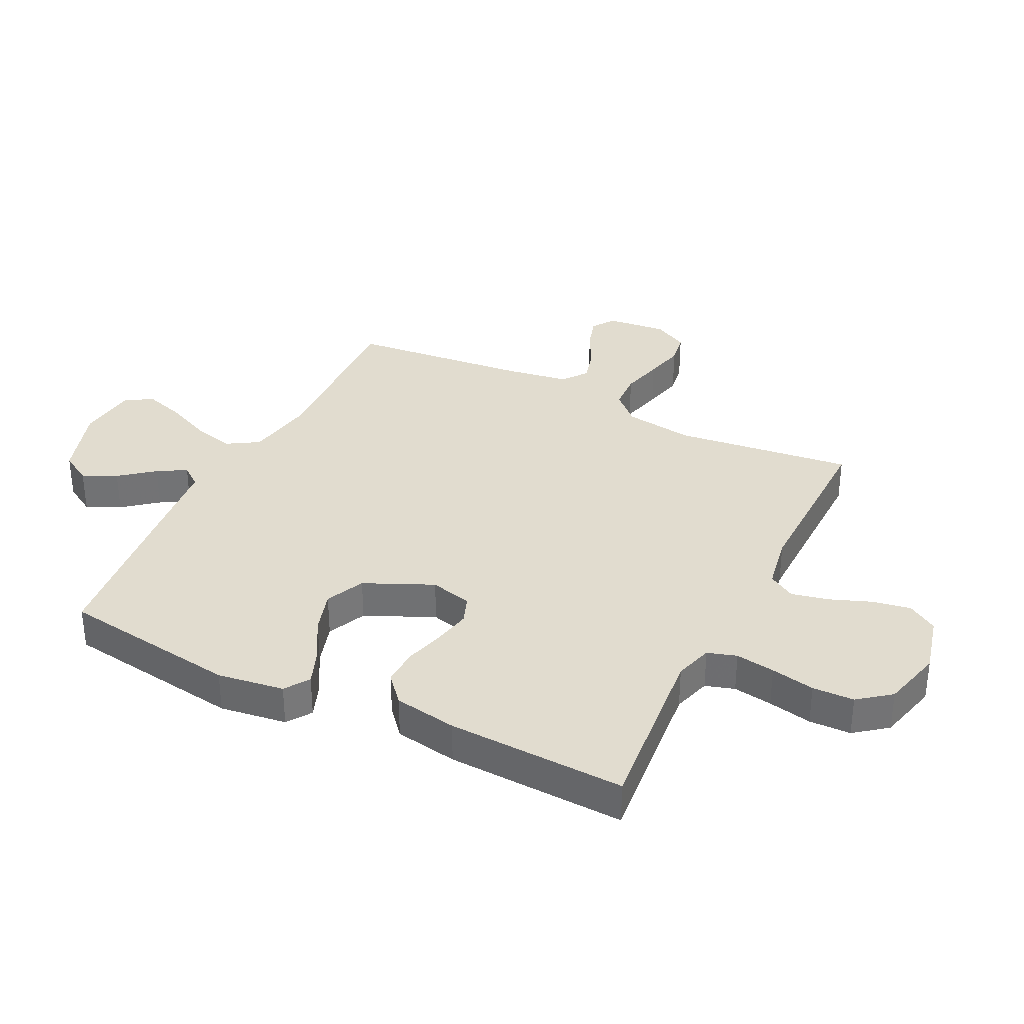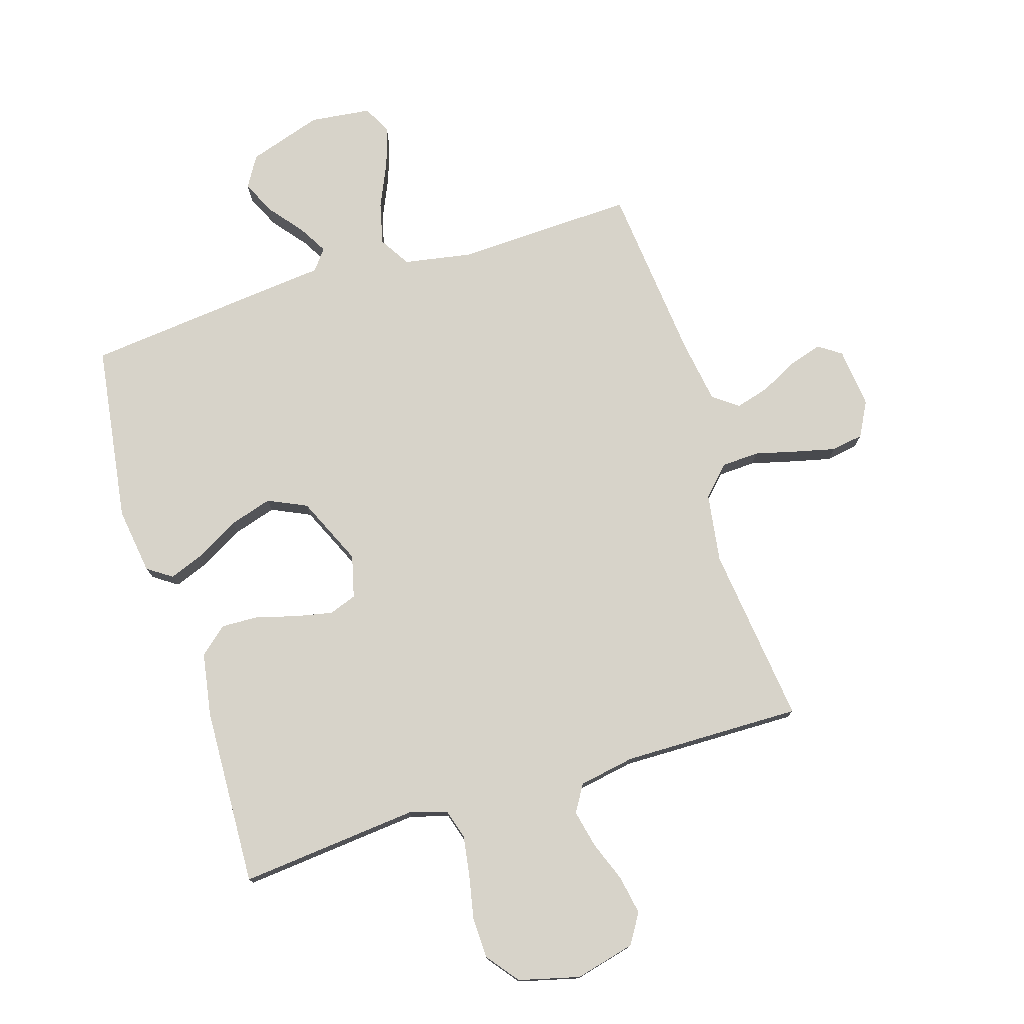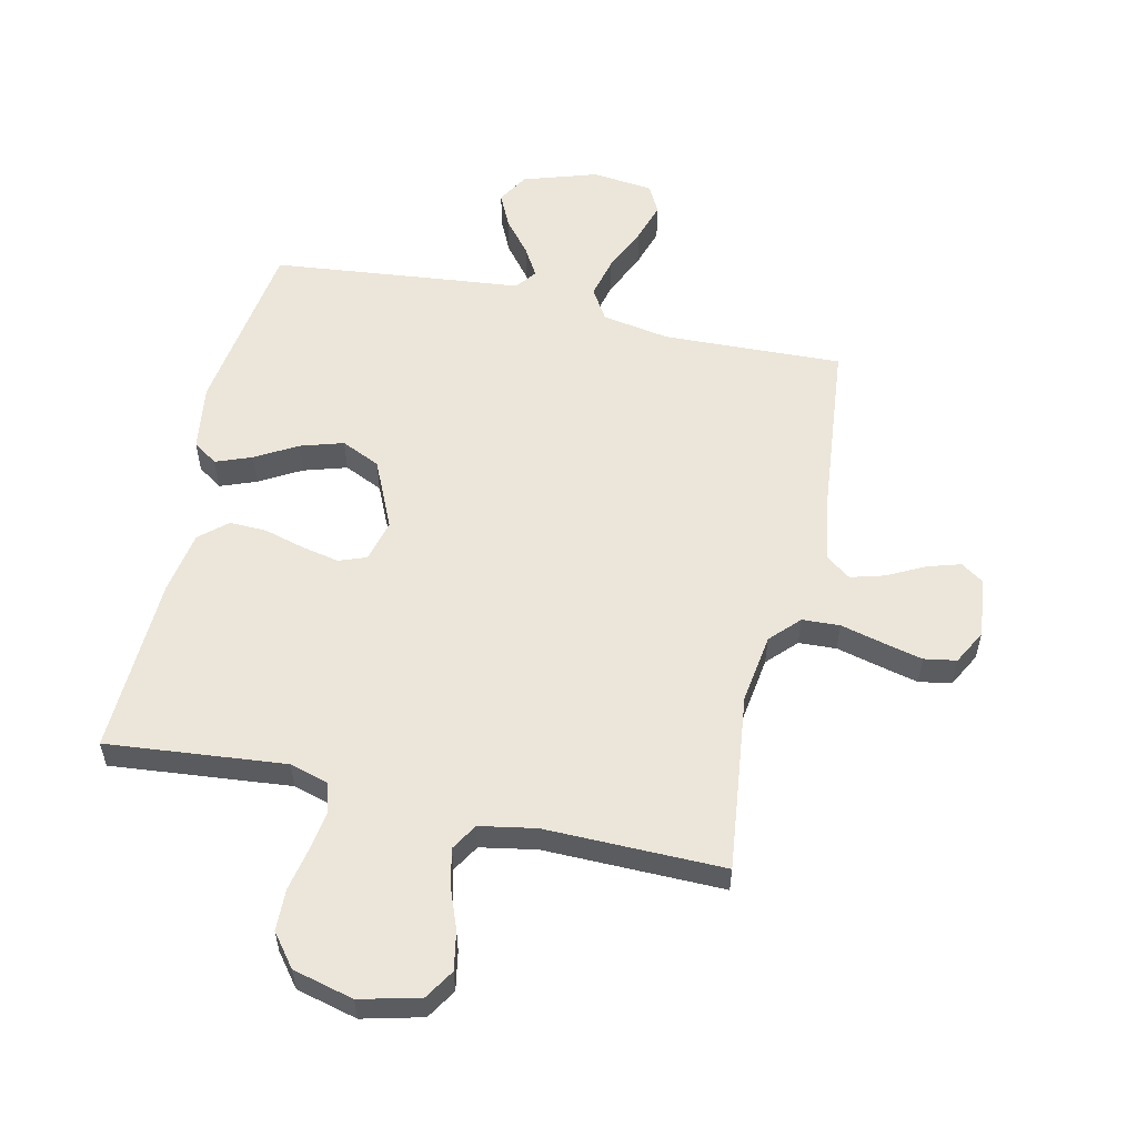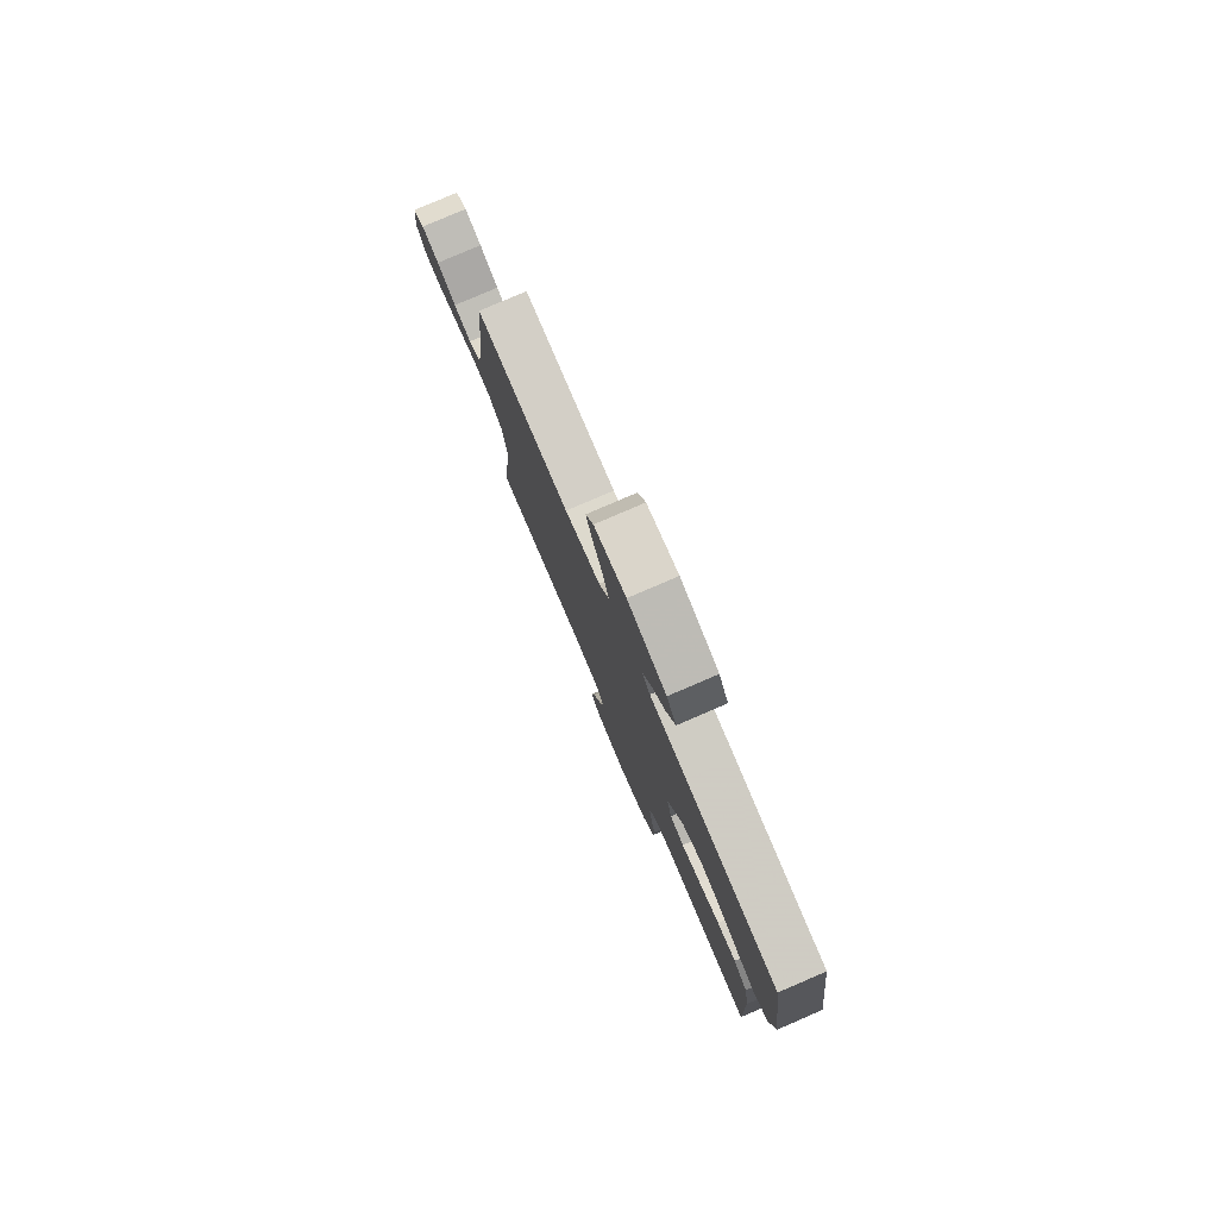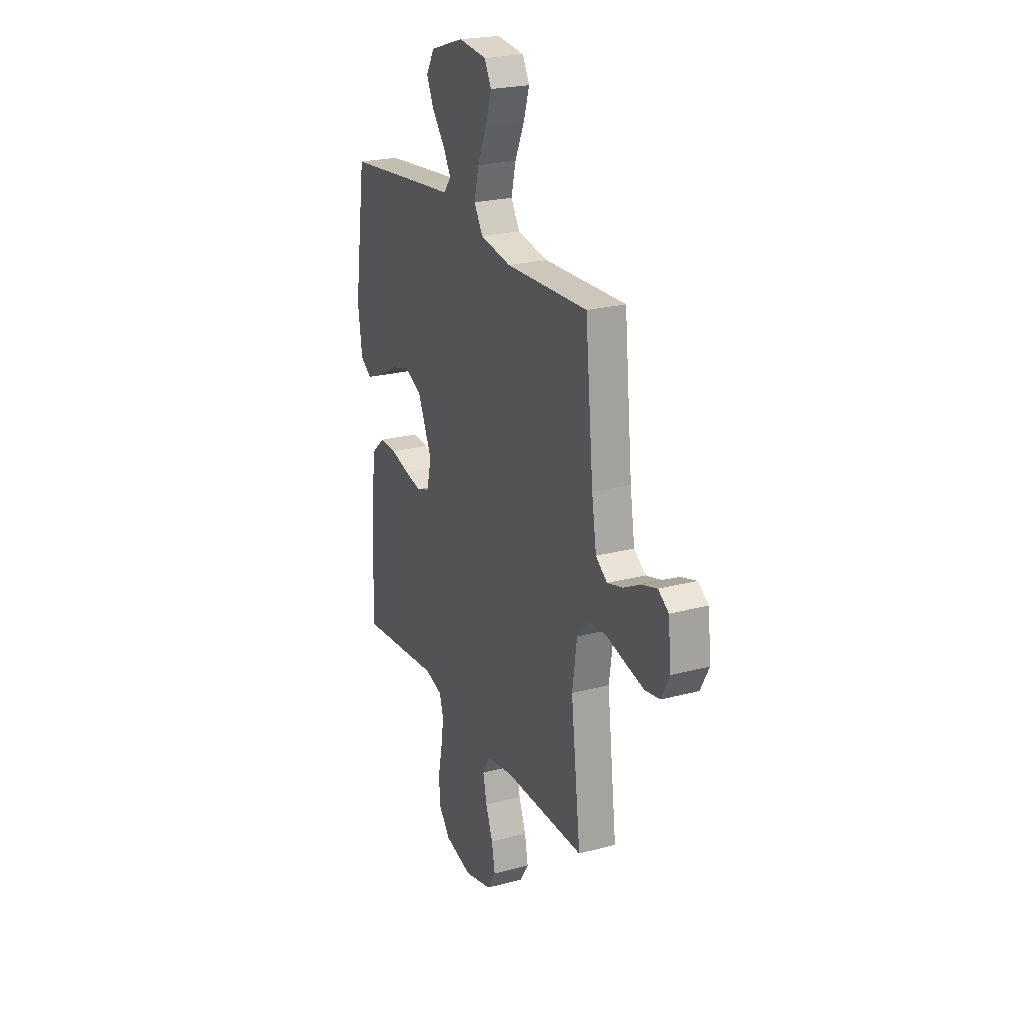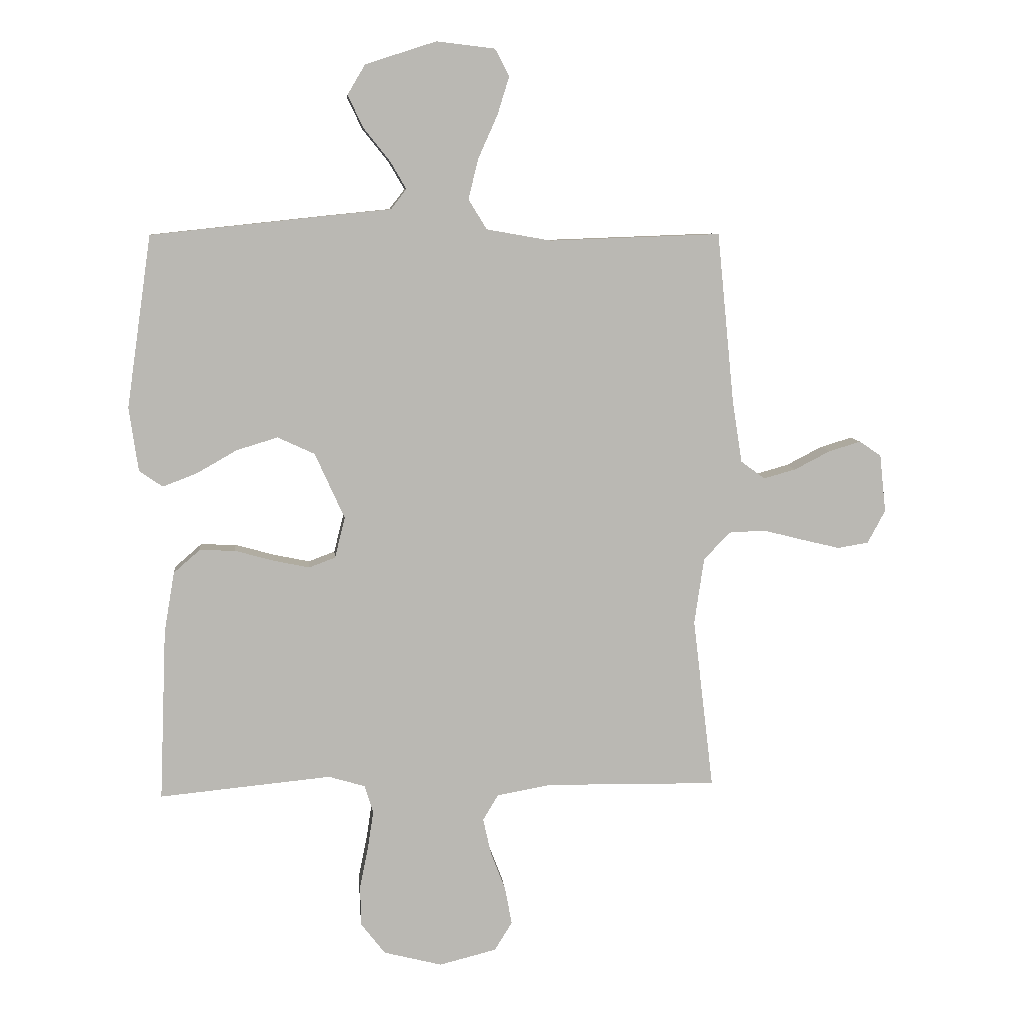
<metadata>
{"format":"obj","ext":"obj","renderer":"f3d","projection":"perspective","resolution":1024,"background":"white","views":[{"elev":34.5,"azim":116.3,"up":"+Y"},{"elev":76.4,"azim":162.8,"up":"+Y"},{"elev":56.1,"azim":-167.4,"up":"+Y"},{"elev":79.7,"azim":66.7,"up":"+Z"},{"elev":23.4,"azim":-114.2,"up":"+Z"},{"elev":7.8,"azim":174.5,"up":"+Z"}]}
</metadata>
<code>
v 0.5 0.07 0.5
v 0.543 0.07 0.2
v 0.527 0.07 0.088
v 0.486 0.07 0.06
v 0.426 0.07 0.083
v 0.356 0.07 0.123
v 0.284 0.07 0.145
v 0.219 0.07 0.115
v 0.167 0.07 0
v 0.185 0.07 -0.071
v 0.231 0.07 -0.088
v 0.294 0.07 -0.075
v 0.362 0.07 -0.056
v 0.424 0.07 -0.054
v 0.47 0.07 -0.094
v 0.488 0.07 -0.2
v 0.5 0.07 -0.5
v 0.2 0.07 -0.471
v 0.136 0.07 -0.49
v 0.121 0.07 -0.539
v 0.131 0.07 -0.605
v 0.146 0.07 -0.679
v 0.144 0.07 -0.749
v 0.102 0.07 -0.803
v 0 0.07 -0.829
v -0.1 0.07 -0.804
v -0.131 0.07 -0.754
v -0.119 0.07 -0.689
v -0.093 0.07 -0.621
v -0.079 0.07 -0.558
v -0.106 0.07 -0.513
v -0.2 0.07 -0.496
v -0.5 0.07 -0.5
v -0.464 0.07 -0.2
v -0.481 0.07 -0.084
v -0.527 0.07 -0.036
v -0.59 0.07 -0.033
v -0.661 0.07 -0.051
v -0.728 0.07 -0.067
v -0.782 0.07 -0.058
v -0.813 0.07 0
v -0.802 0.07 0.101
v -0.764 0.07 0.127
v -0.708 0.07 0.11
v -0.646 0.07 0.078
v -0.589 0.07 0.062
v -0.547 0.07 0.093
v -0.53 0.07 0.2
v -0.5 0.07 0.5
v -0.2 0.07 0.489
v -0.087 0.07 0.509
v -0.055 0.07 0.561
v -0.072 0.07 0.631
v -0.106 0.07 0.707
v -0.127 0.07 0.774
v -0.102 0.07 0.821
v 0 0.07 0.833
v 0.124 0.07 0.793
v 0.155 0.07 0.741
v 0.128 0.07 0.684
v 0.082 0.07 0.627
v 0.054 0.07 0.579
v 0.081 0.07 0.544
v 0.2 0.07 0.532
v 0.5 0 0.5
v 0.543 0 0.2
v 0.527 0 0.088
v 0.486 0 0.06
v 0.426 0 0.083
v 0.356 0 0.123
v 0.284 0 0.145
v 0.219 0 0.115
v 0.167 0 0
v 0.185 0 -0.071
v 0.231 0 -0.088
v 0.294 0 -0.075
v 0.362 0 -0.056
v 0.424 0 -0.054
v 0.47 0 -0.094
v 0.488 0 -0.2
v 0.5 0 -0.5
v 0.2 0 -0.471
v 0.136 0 -0.49
v 0.121 0 -0.539
v 0.131 0 -0.605
v 0.146 0 -0.679
v 0.144 0 -0.749
v 0.102 0 -0.803
v 0 0 -0.829
v -0.1 0 -0.804
v -0.131 0 -0.754
v -0.119 0 -0.689
v -0.093 0 -0.621
v -0.079 0 -0.558
v -0.106 0 -0.513
v -0.2 0 -0.496
v -0.5 0 -0.5
v -0.464 0 -0.2
v -0.481 0 -0.084
v -0.527 0 -0.036
v -0.59 0 -0.033
v -0.661 0 -0.051
v -0.728 0 -0.067
v -0.782 0 -0.058
v -0.813 0 0
v -0.802 0 0.101
v -0.764 0 0.127
v -0.708 0 0.11
v -0.646 0 0.078
v -0.589 0 0.062
v -0.547 0 0.093
v -0.53 0 0.2
v -0.5 0 0.5
v -0.2 0 0.489
v -0.087 0 0.509
v -0.055 0 0.561
v -0.072 0 0.631
v -0.106 0 0.707
v -0.127 0 0.774
v -0.102 0 0.821
v 0 0 0.833
v 0.124 0 0.793
v 0.155 0 0.741
v 0.128 0 0.684
v 0.082 0 0.627
v 0.054 0 0.579
v 0.081 0 0.544
v 0.2 0 0.532
f 63 64 1 2
f 58 59 60 61
f 58 61 62
f 57 58 62
f 56 57 62
f 53 54 55 56
f 52 53 56 62
f 51 52 62 63
f 48 49 50
f 47 48 50 51
f 42 43 44 45
f 42 45 46
f 41 42 46
f 40 41 46
f 37 38 39 40
f 37 40 46
f 36 37 46 47
f 32 33 34
f 31 32 34 35
f 26 27 28 29
f 26 29 30
f 25 26 30
f 24 25 30
f 21 22 23 24
f 20 21 24 30
f 19 20 30 31
f 15 16 17 18
f 12 13 14 15
f 11 12 15 18
f 10 11 18 19
f 3 4 5 6
f 3 6 7
f 2 3 7
f 63 2 7
f 51 63 7 8
f 35 36 47 51
f 35 51 8 9
f 19 31 35
f 9 10 19 35
f 66 65 128 127
f 125 124 123 122
f 126 125 122
f 126 122 121
f 126 121 120
f 120 119 118 117
f 126 120 117 116
f 127 126 116 115
f 114 113 112
f 115 114 112 111
f 109 108 107 106
f 110 109 106
f 110 106 105
f 110 105 104
f 104 103 102 101
f 110 104 101
f 111 110 101 100
f 98 97 96
f 99 98 96 95
f 93 92 91 90
f 94 93 90
f 94 90 89
f 94 89 88
f 88 87 86 85
f 94 88 85 84
f 95 94 84 83
f 82 81 80 79
f 79 78 77 76
f 82 79 76 75
f 83 82 75 74
f 70 69 68 67
f 71 70 67
f 71 67 66
f 71 66 127
f 72 71 127 115
f 115 111 100 99
f 73 72 115 99
f 99 95 83
f 99 83 74 73
f 1 65 66 2
f 2 66 67 3
f 3 67 68 4
f 4 68 69 5
f 5 69 70 6
f 6 70 71 7
f 7 71 72 8
f 8 72 73 9
f 9 73 74 10
f 10 74 75 11
f 11 75 76 12
f 12 76 77 13
f 13 77 78 14
f 14 78 79 15
f 15 79 80 16
f 16 80 81 17
f 17 81 82 18
f 18 82 83 19
f 19 83 84 20
f 20 84 85 21
f 21 85 86 22
f 22 86 87 23
f 23 87 88 24
f 24 88 89 25
f 25 89 90 26
f 26 90 91 27
f 27 91 92 28
f 28 92 93 29
f 29 93 94 30
f 30 94 95 31
f 31 95 96 32
f 32 96 97 33
f 33 97 98 34
f 34 98 99 35
f 35 99 100 36
f 36 100 101 37
f 37 101 102 38
f 38 102 103 39
f 39 103 104 40
f 40 104 105 41
f 41 105 106 42
f 42 106 107 43
f 43 107 108 44
f 44 108 109 45
f 45 109 110 46
f 46 110 111 47
f 47 111 112 48
f 48 112 113 49
f 49 113 114 50
f 50 114 115 51
f 51 115 116 52
f 52 116 117 53
f 53 117 118 54
f 54 118 119 55
f 55 119 120 56
f 56 120 121 57
f 57 121 122 58
f 58 122 123 59
f 59 123 124 60
f 60 124 125 61
f 61 125 126 62
f 62 126 127 63
f 63 127 128 64
f 64 128 65 1

</code>
